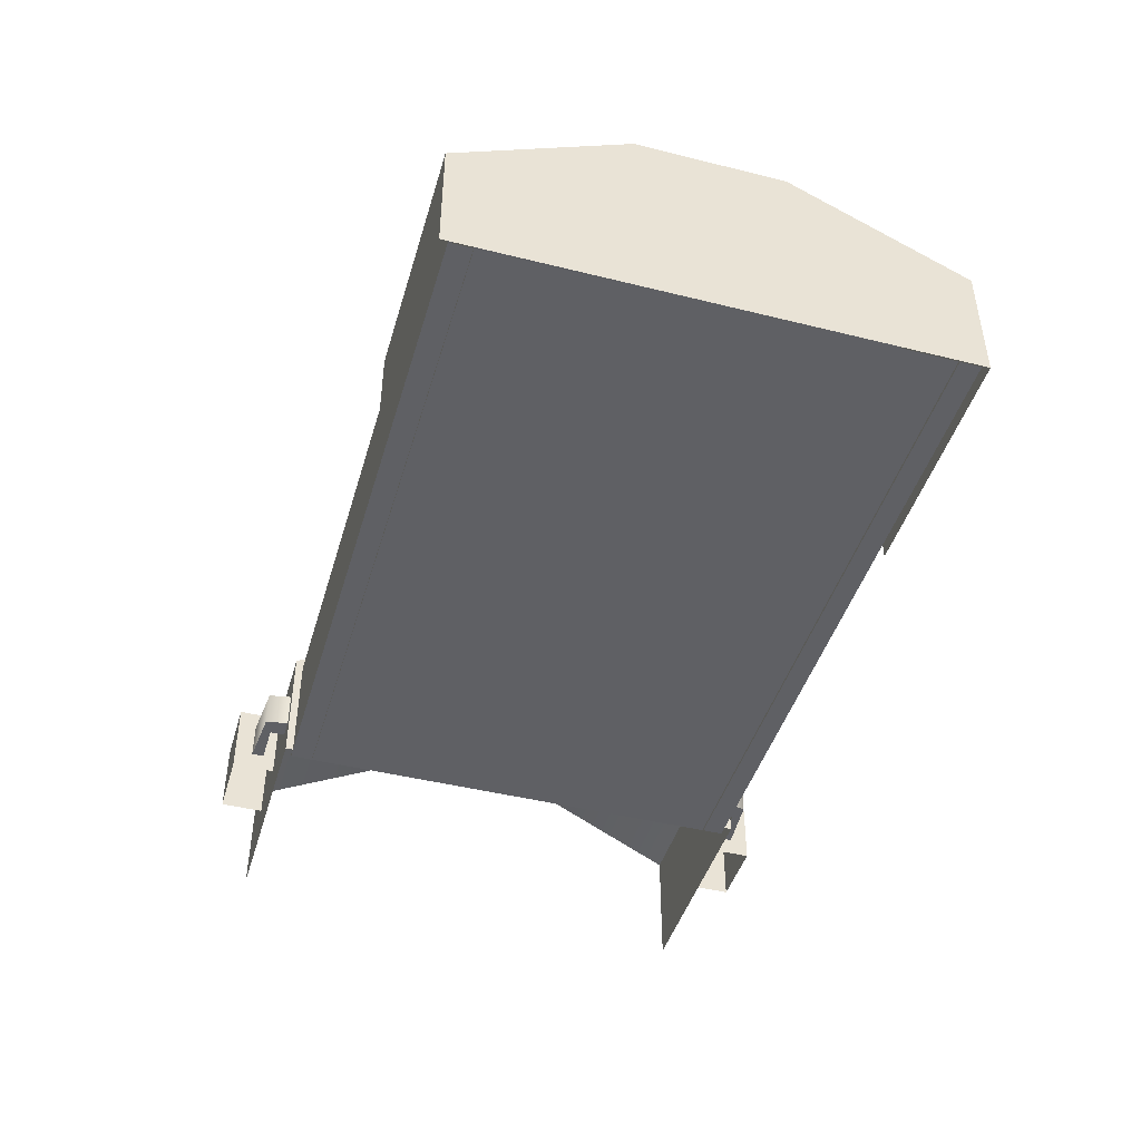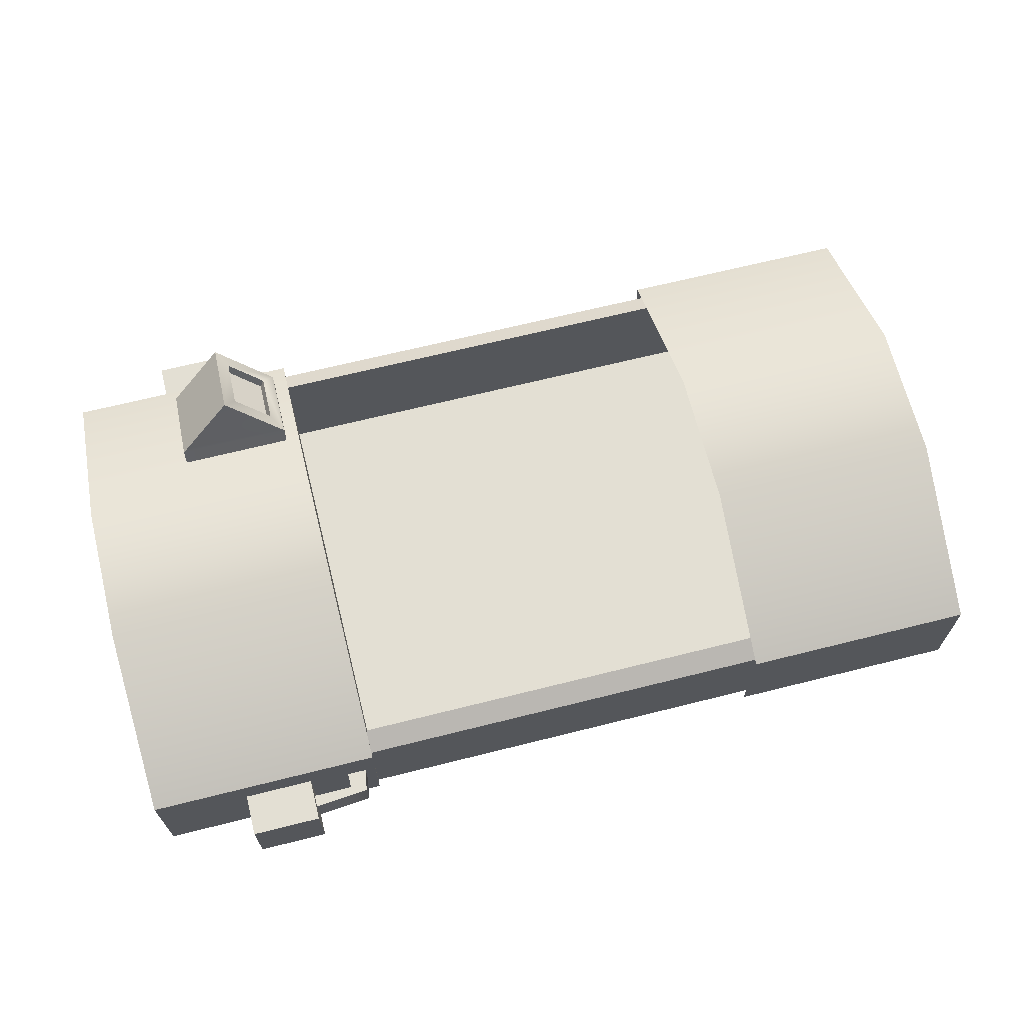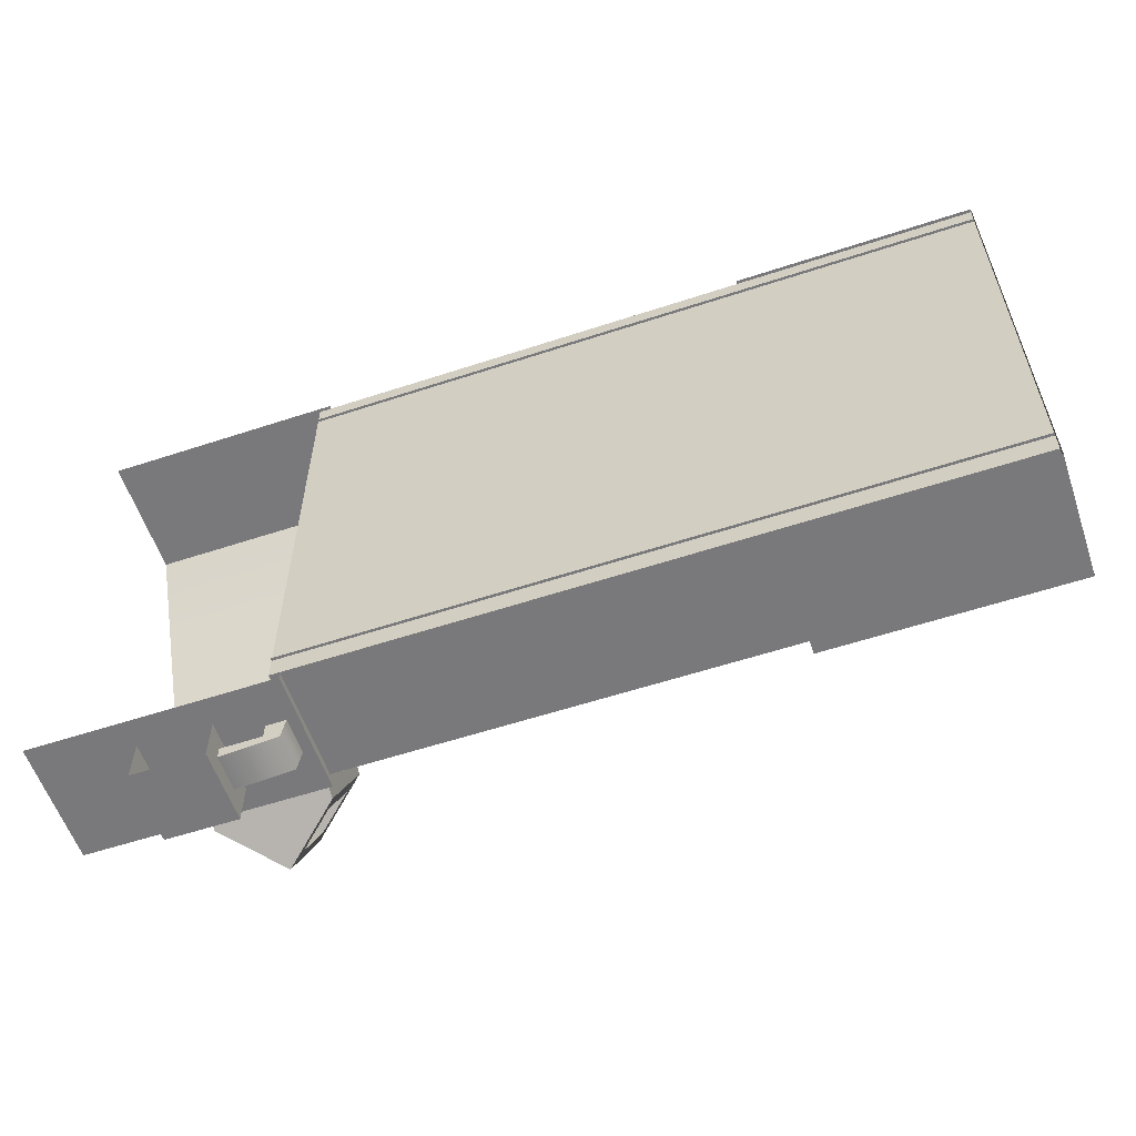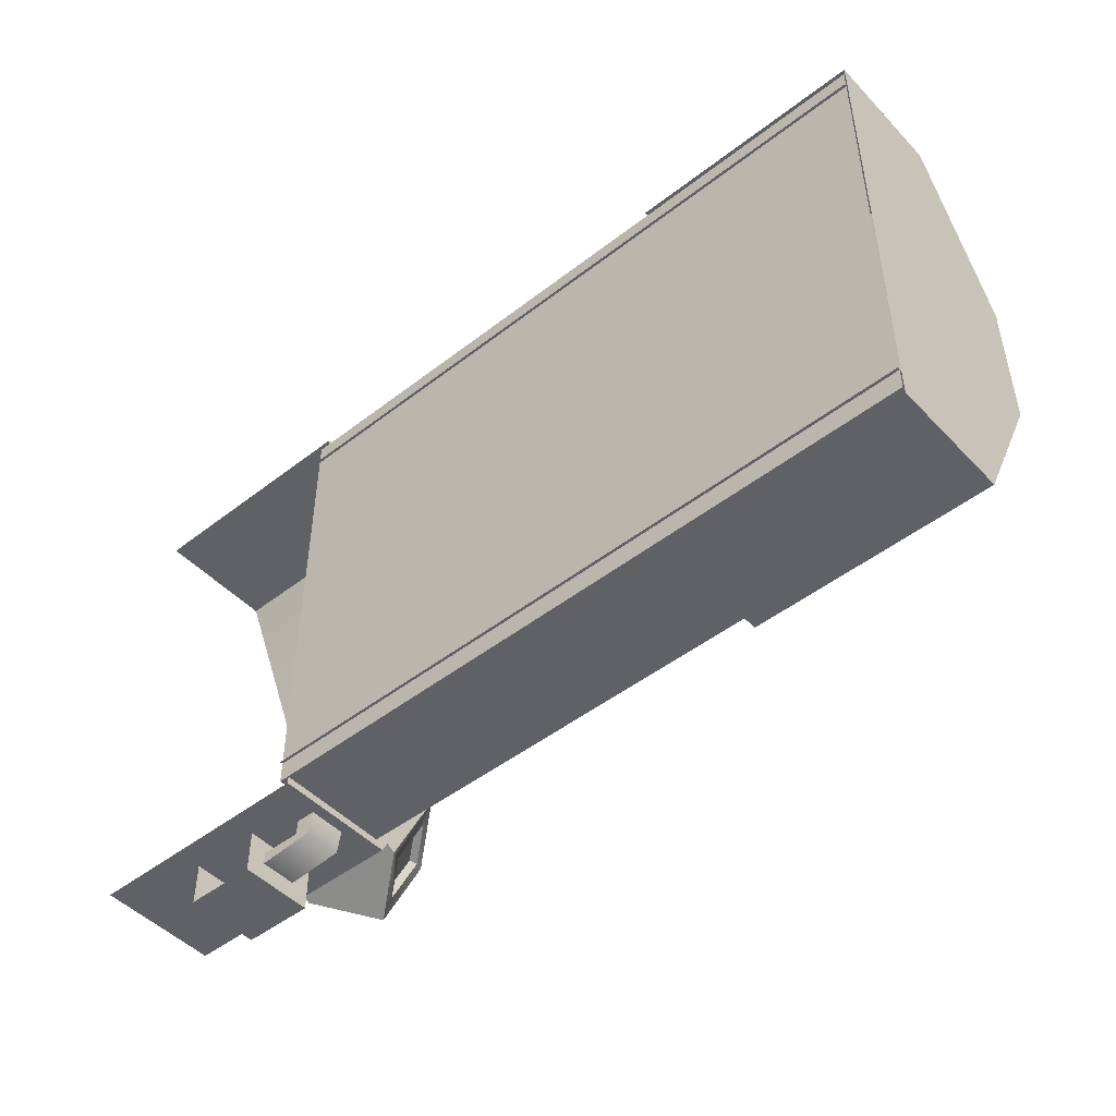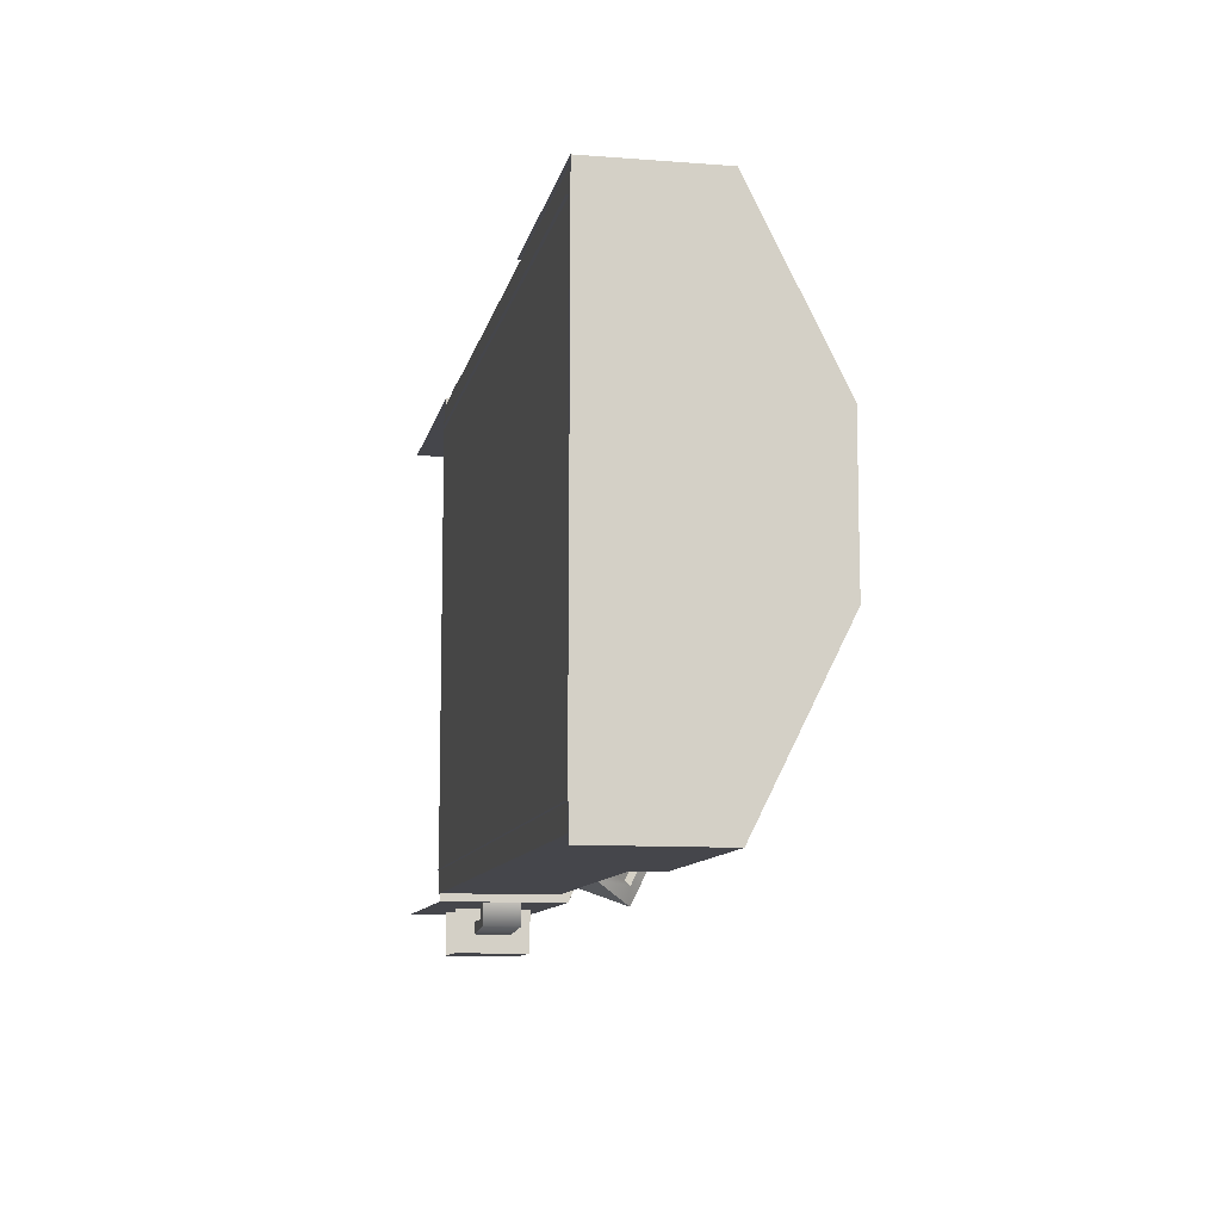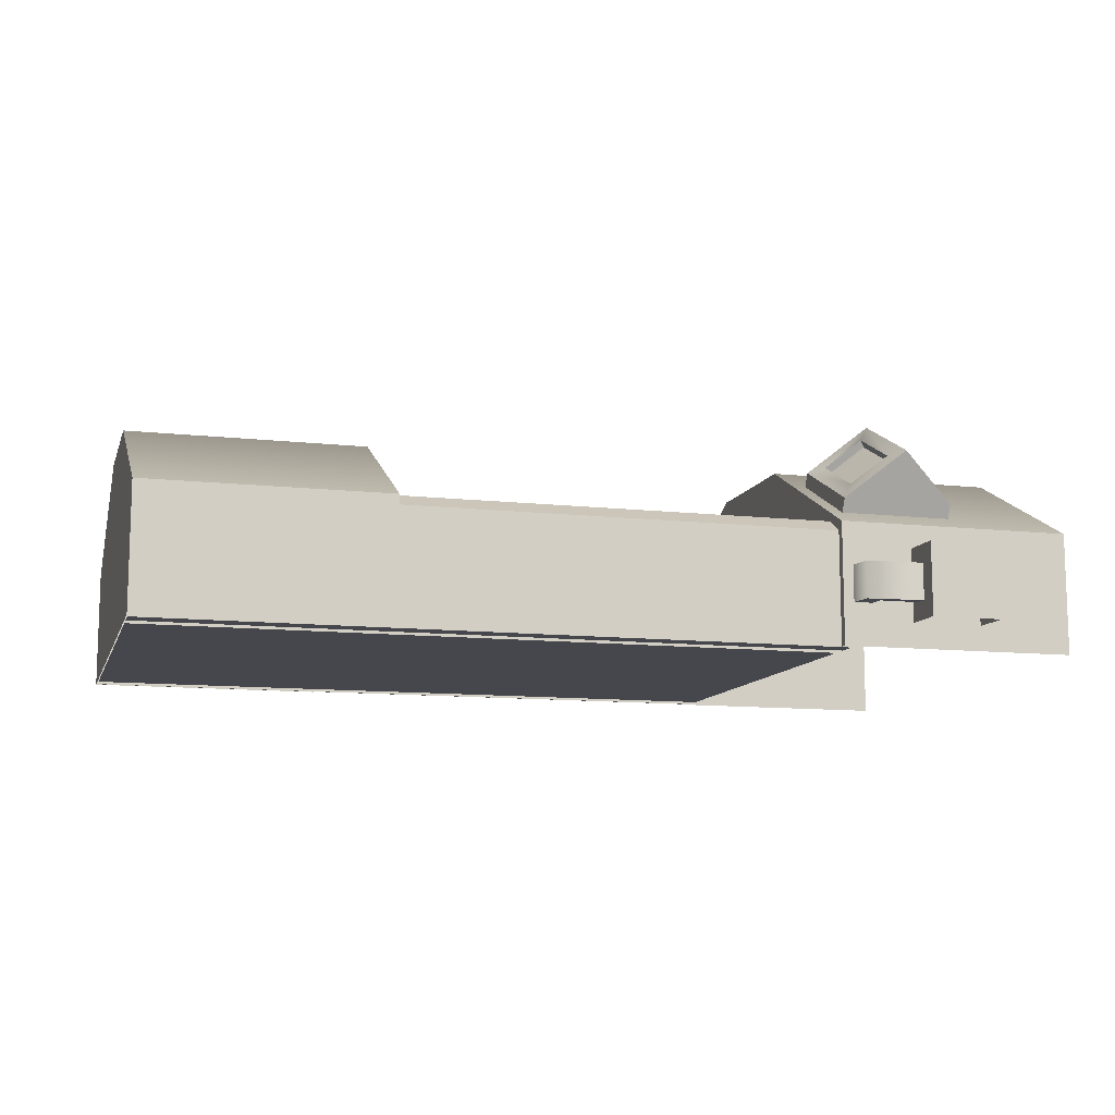
<metadata>
{"format":"obj","ext":"obj","renderer":"f3d","projection":"perspective","resolution":1024,"background":"white","views":[{"elev":-44.6,"azim":73.8,"up":"+Y"},{"elev":67.1,"azim":-14.1,"up":"+Y"},{"elev":-57.9,"azim":18.8,"up":"+Z"},{"elev":-48.0,"azim":41.0,"up":"+Z"},{"elev":-10.1,"azim":78.7,"up":"+Z"},{"elev":-11.0,"azim":164.4,"up":"+Y"}]}
</metadata>
<code>
o cryo_chamber-08.001
v -2 -4e-06 -0
v 1.358 -3e-06 0
v -2 -3e-06 -1.163
v 1.358 -3e-06 -1.163
v -2 0.5616 -1.163
v 1.358 0.5616 -1.163
v -2 0.6279 -1.056
v 1.358 0.6279 -1.056
v -2 -0.01286 -1.056
v 1.358 -0.01286 -1.056
v -2 -3e-06 1.163
v 1.358 -3e-06 1.163
v -2 0.5616 1.163
v 1.358 0.5616 1.163
v -2 0.6279 1.056
v 1.358 0.6279 1.056
v -2 -0.01286 1.056
v 1.358 -0.01286 1.056
f 2 3 1
f 5 4 3
f 7 6 5
f 9 8 7
f 11 2 1
f 12 13 11
f 14 15 13
f 16 17 15
f 2 4 3
f 5 6 4
f 7 8 6
f 9 10 8
f 11 12 2
f 12 14 13
f 14 16 15
f 16 18 17
o cryo_chamber-08.002_cryo_chamber-08.005
v -2.65 0.482 -1.213
v -2.65 0.122 -1.423
v -2.65 0.122 -1.213
v -2.65 0.482 -1.423
v -2.3 0.482 -1.423
v -2.3 0.122 -1.423
v -2.3 0.482 -1.213
v -2.3 0.482 -1.423
v -2.3 0.122 -1.423
v -2.3 0.122 -1.213
v -2.3 0.212 -1.333
v -2.3 0.392 -1.333
v -2.3 0.392 -1.273
v -2.3 0.212 -1.273
v -2.65 0.482 1.213
v -2.65 0.122 1.423
v -2.65 0.122 1.213
v -2.65 0.482 1.423
v -2.3 0.482 1.423
v -2.3 0.122 1.423
v -2.3 0.482 1.213
v -2.3 0.482 1.423
v -2.3 0.122 1.423
v -2.3 0.122 1.213
v -2.3 0.212 1.333
v -2.3 0.392 1.333
v -2.3 0.392 1.273
v -2.3 0.212 1.273
f 24 22 23
f 22 21 19
f 32 25 28
f 19 23 22
f 26 30 27
f 38 36 34
f 35 36 33
f 42 45 46
f 37 33 36
f 40 44 39
f 24 20 22
f 22 20 21
f 27 29 28
f 29 32 28
f 32 31 25
f 19 25 23
f 26 25 30
f 25 31 30
f 30 29 27
f 38 37 36
f 35 34 36
f 46 43 42
f 43 41 42
f 42 39 45
f 37 39 33
f 40 41 43
f 44 45 39
f 40 43 44
o cryo_chamber-08.003
v -2.244 0.9632 -1.097
v -2.244 1.114 -0.7939
v -2.076 0.9772 -0.7261
v -2.076 0.8266 -1.03
v -2.097 0.9468 -0.7111
v -2.097 0.7963 -1.015
v -2.265 1.083 -0.7788
v -2.02 0.7435 -1.083
v -2.02 0.9677 -0.6277
v -2.265 0.9329 -1.082
v -2.58 0.9693 -0.6277
v -2.58 0.8934 -0.59
v -2.58 0.9693 -0.6277
v -2.3 1.197 -0.7406
v -2.3 0.9711 -1.196
v -2.58 0.7435 -1.083
v -2.3 1.197 -0.7406
v -2.3 0.9711 -1.196
v -2.02 0.7435 -1.083
v -2.02 0.6676 -1.045
v -2.58 0.6676 -1.045
v -2.58 0.7435 -1.083
v -2.3 0.9711 -1.196
v -2.02 0.9677 -0.6277
v -2.02 0.8918 -0.59
v -2.58 0.8934 -0.59
v -2.58 0.6676 -1.045
f 47 53 56
f 63 55 49
f 55 50 49
f 51 56 53
f 51 50 52
f 49 53 48
f 50 56 52
f 61 59 60
f 66 68 65
f 64 47 54
f 55 54 50
f 66 70 71
f 58 71 55
f 55 63 57
f 57 58 55
f 48 63 49
f 62 72 59
f 47 48 53
f 51 52 56
f 51 49 50
f 49 51 53
f 50 47 56
f 61 62 59
f 67 68 66
f 68 69 65
f 64 63 47
f 63 48 47
f 47 50 54
f 66 65 70
f 62 73 72
o cryo_chamber-08.004_cryo_chamber-08.007
v -1.95 0.602 -1.2
v -3.126 0.602 -1.2
v -1.95 0.001999 -0
v -1.95 1.022 -0
v -3.126 1.022 -1e-06
v -1.95 0.001999 -1.2
v -3.126 0.001999 -1.2
v -1.95 1.023 -0.3577
v -3.126 1.023 -0.3577
v -1.95 0.602 1.2
v -3.126 0.602 1.2
v -1.95 0.001999 1.2
v -3.126 0.001999 1.2
v -1.95 1.023 0.3577
v -3.126 1.023 0.3577
f 78 81 82
f 81 77 76
f 80 74 79
f 75 81 74
f 87 78 88
f 76 77 87
f 86 83 84
f 83 88 84
f 78 77 81
f 79 74 76
f 74 81 76
f 80 75 74
f 75 82 81
f 87 77 78
f 87 83 76
f 83 85 76
f 86 85 83
f 83 87 88
o cryo_chamber-08.005_cryo_chamber-08.006
v -2.3 0.212 -1.333
v -2.3 0.392 -1.333
v -2.3 0.392 -1.273
v -2.3 0.212 -1.273
v -2.1 0.392 -1.183
v -2 0.392 -1.183
v -2.1 0.392 -1.273
v -2.021 0.392 -1.31
v -2.021 0.212 -1.31
v -2 0.212 -1.183
v -2.1 0.212 -1.273
v -2.1 0.212 -1.183
v -2.3 0.212 1.333
v -2.3 0.392 1.333
v -2.3 0.392 1.273
v -2.3 0.212 1.273
v -2.1 0.392 1.183
v -2 0.392 1.183
v -2.1 0.392 1.273
v -2.021 0.392 1.31
v -2.021 0.212 1.31
v -2 0.212 1.183
v -2.1 0.212 1.273
v -2.1 0.212 1.183
f 98 96 94
f 95 100 93
f 92 95 91
f 95 94 96
f 97 99 89
f 97 90 96
f 95 93 94
f 96 90 95
f 90 91 95
f 108 110 106
f 112 107 105
f 107 104 103
f 107 108 106
f 109 111 110
f 102 109 108
f 107 106 105
f 108 107 102
f 102 107 103
f 98 97 96
f 95 99 100
f 92 99 95
f 97 98 99
f 98 100 99
f 99 92 89
f 97 89 90
f 108 109 110
f 112 111 107
f 107 111 104
f 109 101 111
f 101 104 111
f 111 112 110
f 102 101 109
o cryo_chamber-08.006_cryo_chamber-08.008
v 1.363 0.602 -1.2
v 0.1869 0.602 -1.2
v 1.363 1.022 -0
v 0.1869 1.022 -1e-06
v 1.363 0.001999 -1.2
v 0.1869 0.001999 -1.2
v 1.363 1.023 -0.3577
v 0.1869 1.023 -0.3577
v 1.363 0.602 -1.2
v 1.363 0.001999 -0
v 1.363 1.022 -0
v 1.363 0.001999 -1.2
v 1.363 1.023 -0.3577
v 1.363 0.602 1.2
v 0.1869 0.602 1.2
v 1.363 0.001999 1.2
v 0.1869 0.001999 1.2
v 1.363 1.023 0.3577
v 0.1869 1.023 0.3577
v 1.363 0.602 1.2
v 1.363 0.001999 1.2
v 1.363 1.023 0.3577
f 116 119 120
f 118 113 117
f 114 119 113
f 125 123 122
f 130 116 131
f 129 126 127
f 126 131 127
f 122 123 134
f 116 115 119
f 118 114 113
f 114 120 119
f 124 121 122
f 121 125 122
f 130 115 116
f 129 128 126
f 126 130 131
f 134 132 122
f 132 133 122

</code>
